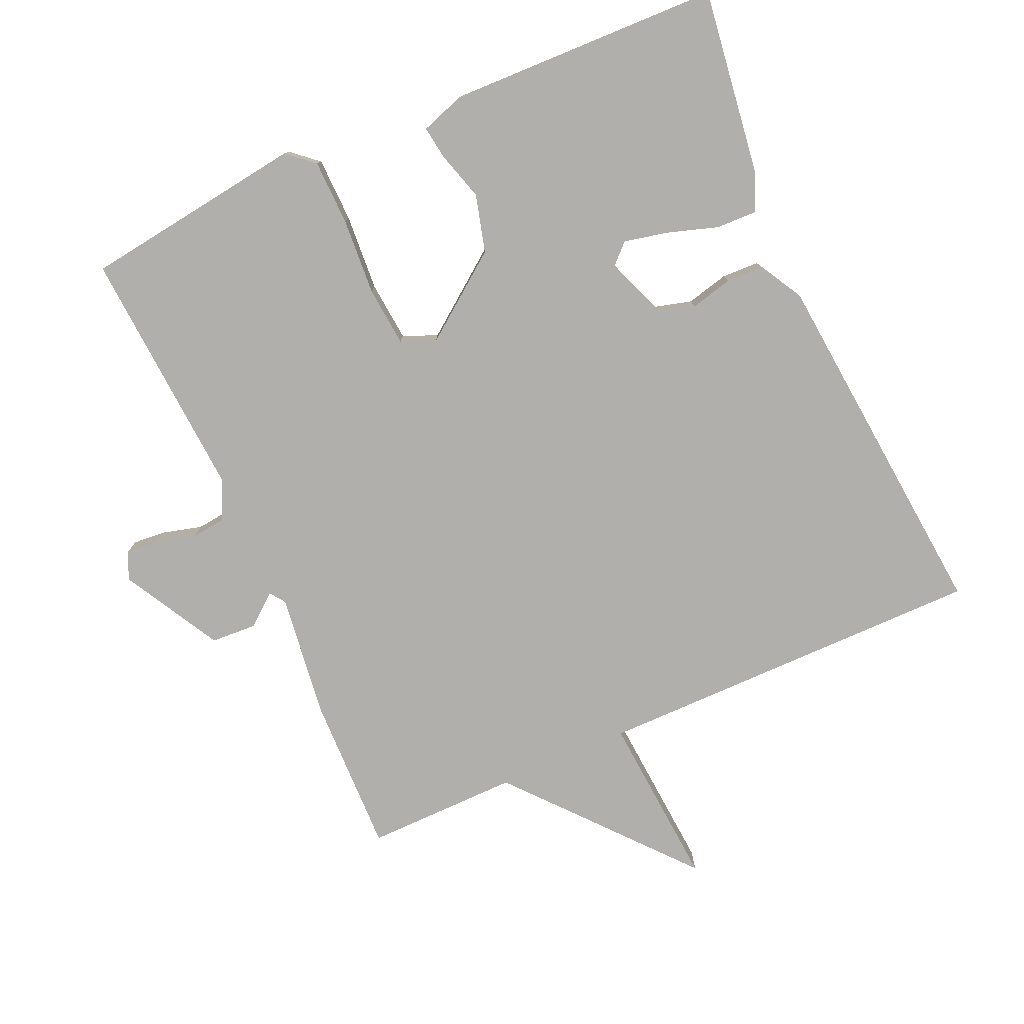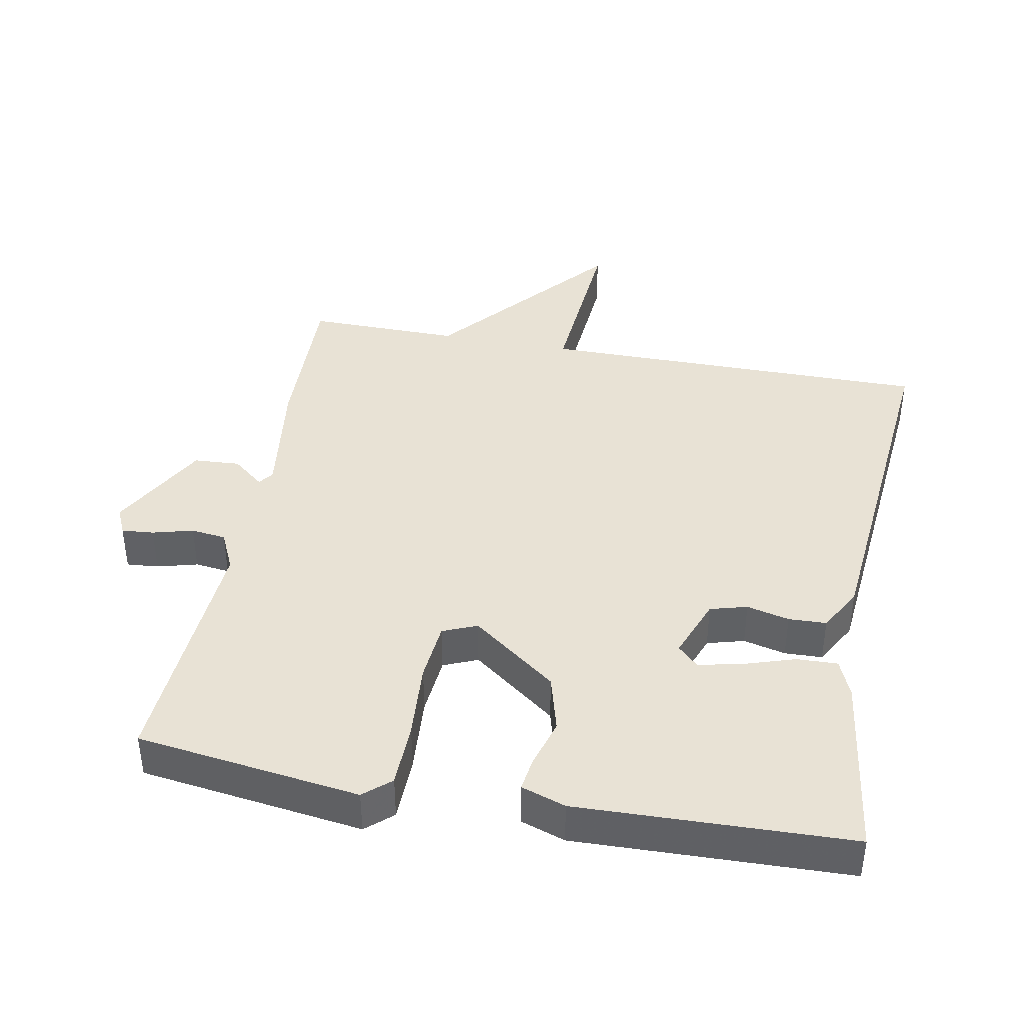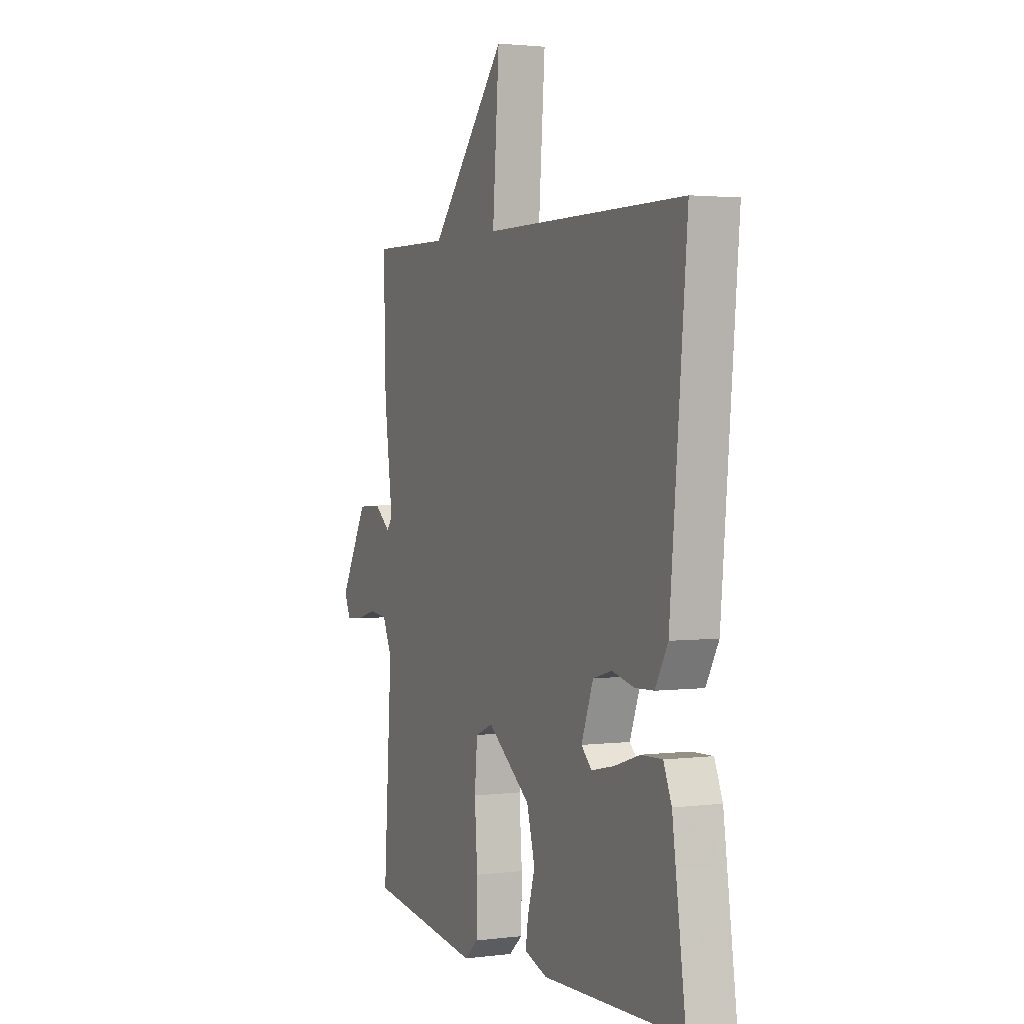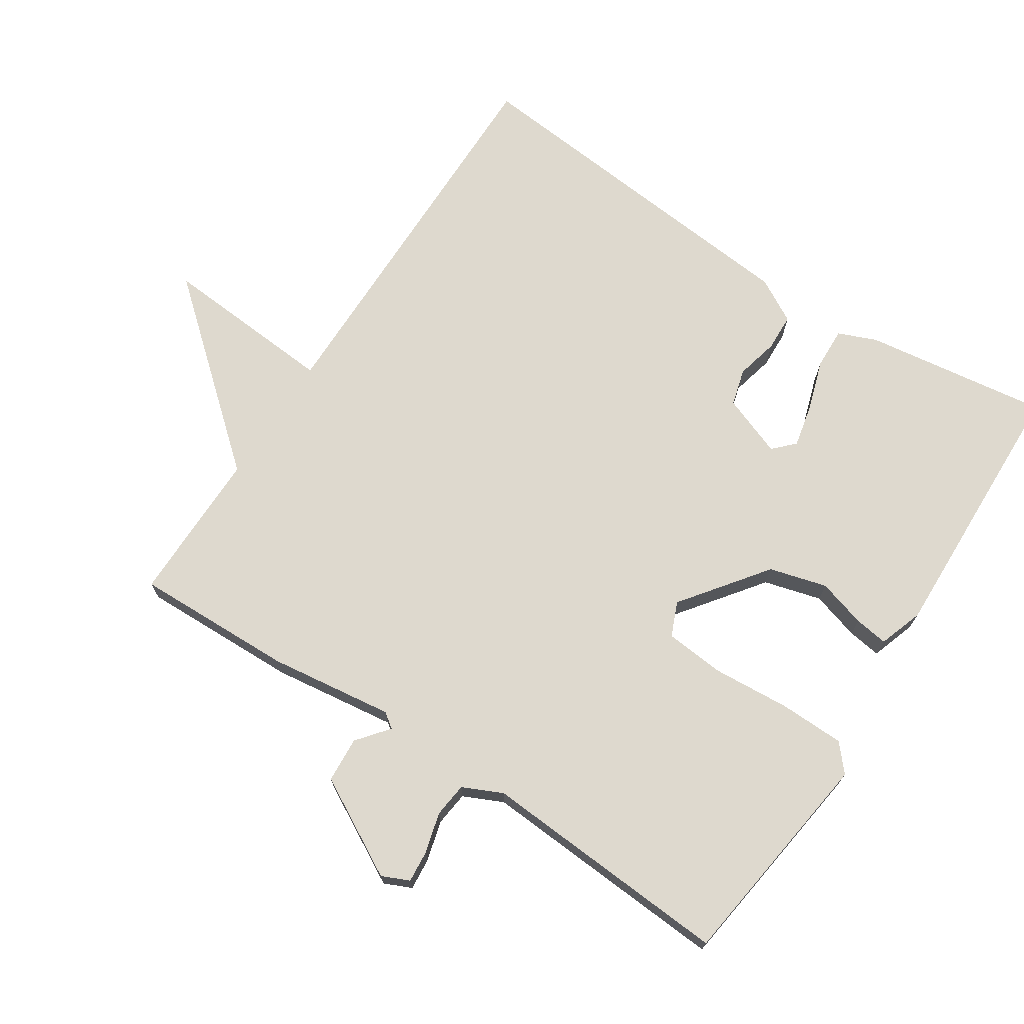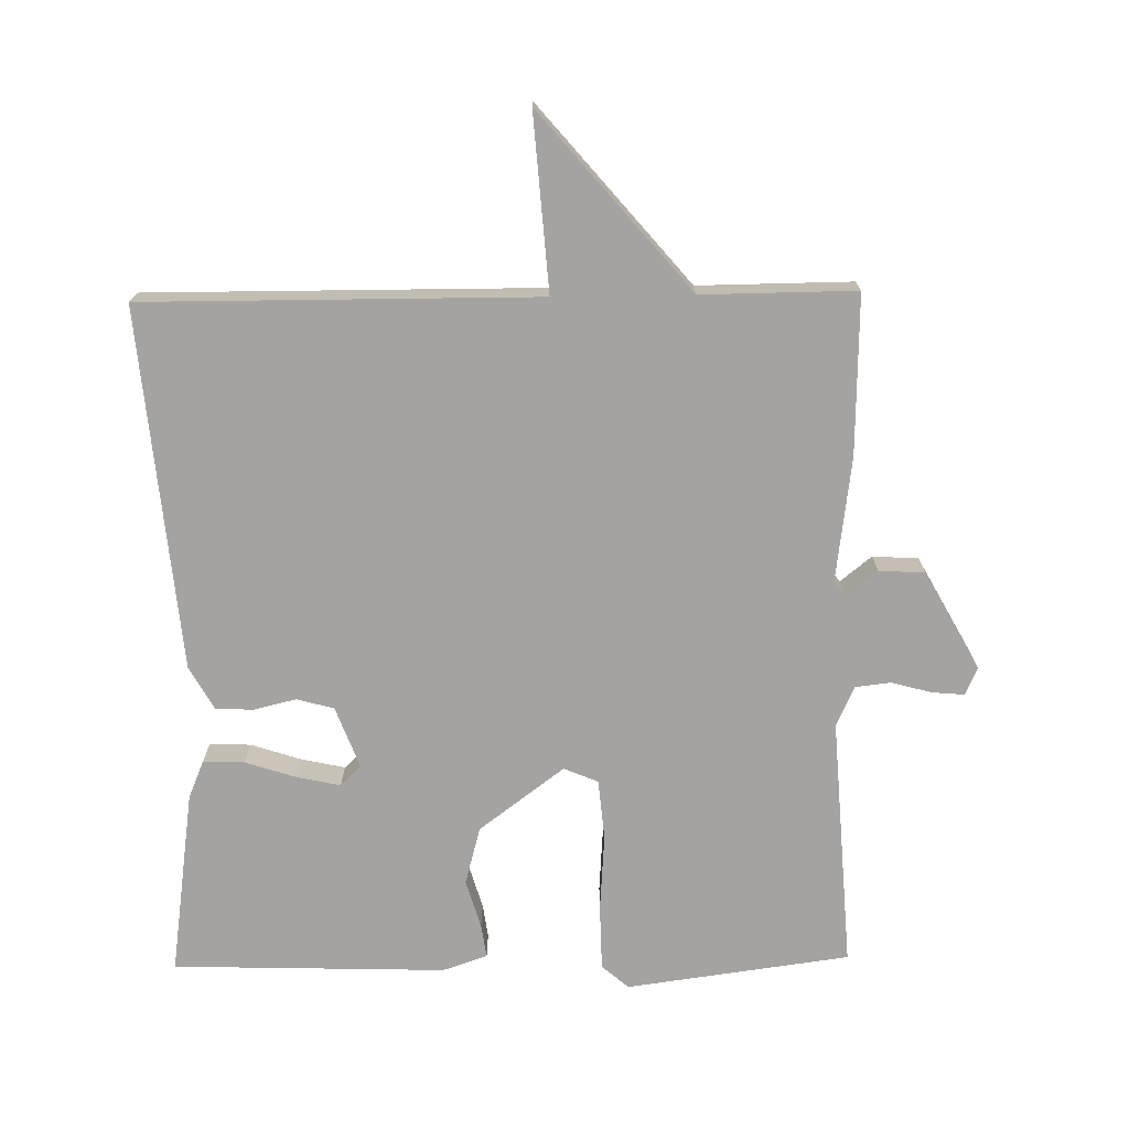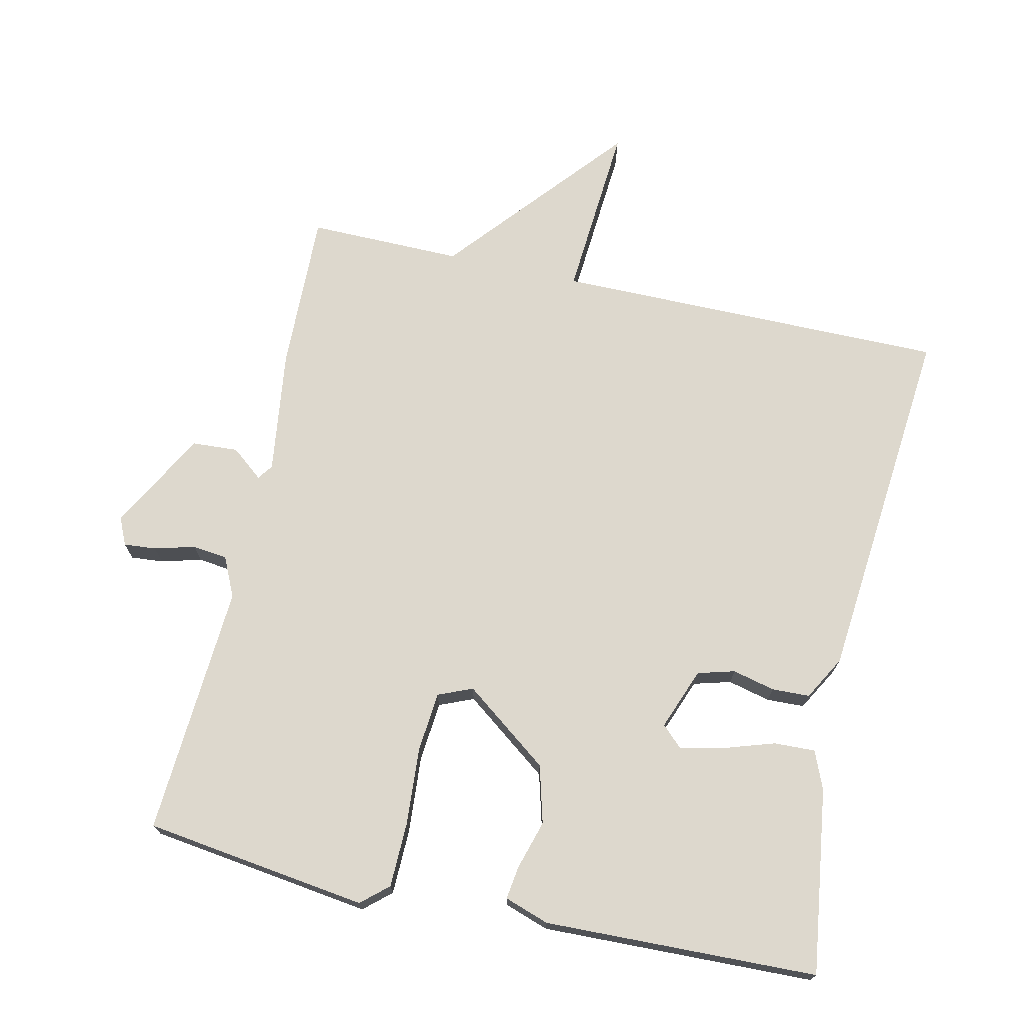
<metadata>
{"format":"obj","ext":"obj","renderer":"f3d","projection":"perspective","resolution":1024,"background":"white","views":[{"elev":-78.2,"azim":-155.9,"up":"+Y"},{"elev":40.8,"azim":-169.3,"up":"+Y"},{"elev":2.3,"azim":-114.0,"up":"+Z"},{"elev":71.4,"azim":123.1,"up":"+Y"},{"elev":-73.1,"azim":0.9,"up":"+Y"},{"elev":72.1,"azim":-167.4,"up":"+Y"}]}
</metadata>
<code>
v 0.5 0.07 0.5
v 0.494 0.07 0.267
v 0.47 0.07 0.085
v 0.486 0.07 0.063
v 0.532 0.07 0.1
v 0.599 0.07 0.096
v 0.678 0.07 -0.048
v 0.66 0.07 -0.088
v 0.613 0.07 -0.084
v 0.554 0.07 -0.068
v 0.503 0.07 -0.074
v 0.476 0.07 -0.132
v 0.5 0.07 -0.5
v 0.174 0.07 -0.544
v 0.135 0.07 -0.51
v 0.133 0.07 -0.415
v 0.141 0.07 -0.302
v 0.133 0.07 -0.214
v 0.083 0.07 -0.193
v -0.041 0.07 -0.286
v -0.064 0.07 -0.37
v -0.043 0.07 -0.441
v -0.036 0.07 -0.49
v -0.101 0.07 -0.512
v -0.5 0.07 -0.5
v -0.462 0.07 -0.229
v -0.439 0.07 -0.174
v -0.379 0.07 -0.176
v -0.305 0.07 -0.2
v -0.241 0.07 -0.214
v -0.211 0.07 -0.185
v -0.245 0.07 -0.095
v -0.299 0.07 -0.08
v -0.361 0.07 -0.095
v -0.416 0.07 -0.093
v -0.452 0.07 -0.029
v -0.5 0.07 0.5
v 0.075 0.07 0.498
v 0.056 0.07 0.755
v 0.275 0.07 0.498
v 0.5 0 0.5
v 0.494 0 0.267
v 0.47 0 0.085
v 0.486 0 0.063
v 0.532 0 0.1
v 0.599 0 0.096
v 0.678 0 -0.048
v 0.66 0 -0.088
v 0.613 0 -0.084
v 0.554 0 -0.068
v 0.503 0 -0.074
v 0.476 0 -0.132
v 0.5 0 -0.5
v 0.174 0 -0.544
v 0.135 0 -0.51
v 0.133 0 -0.415
v 0.141 0 -0.302
v 0.133 0 -0.214
v 0.083 0 -0.193
v -0.041 0 -0.286
v -0.064 0 -0.37
v -0.043 0 -0.441
v -0.036 0 -0.49
v -0.101 0 -0.512
v -0.5 0 -0.5
v -0.462 0 -0.229
v -0.439 0 -0.174
v -0.379 0 -0.176
v -0.305 0 -0.2
v -0.241 0 -0.214
v -0.211 0 -0.185
v -0.245 0 -0.095
v -0.299 0 -0.08
v -0.361 0 -0.095
v -0.416 0 -0.093
v -0.452 0 -0.029
v -0.5 0 0.5
v 0.075 0 0.498
v 0.056 0 0.755
v 0.275 0 0.498
f 38 39 40
f 36 37 38
f 35 36 38
f 34 35 38
f 33 34 38
f 32 33 38 40
f 1 2 3
f 40 1 3
f 32 40 3
f 31 32 3
f 27 28 29
f 26 27 29
f 25 26 29
f 24 25 29
f 23 24 29
f 22 23 29
f 21 22 29
f 20 21 29 30
f 19 20 30 31
f 15 16 17
f 14 15 17
f 13 14 17
f 12 13 17
f 11 12 17 18
f 8 9 10
f 7 8 10
f 6 7 10
f 5 6 10
f 4 5 10
f 4 10 11
f 3 4 11
f 31 3 11
f 19 31 11
f 11 18 19
f 80 79 78
f 78 77 76
f 78 76 75
f 78 75 74
f 78 74 73
f 80 78 73 72
f 43 42 41
f 43 41 80
f 43 80 72
f 43 72 71
f 69 68 67
f 69 67 66
f 69 66 65
f 69 65 64
f 69 64 63
f 69 63 62
f 69 62 61
f 70 69 61 60
f 71 70 60 59
f 57 56 55
f 57 55 54
f 57 54 53
f 57 53 52
f 58 57 52 51
f 50 49 48
f 50 48 47
f 50 47 46
f 50 46 45
f 50 45 44
f 51 50 44
f 51 44 43
f 51 43 71
f 51 71 59
f 59 58 51
f 1 41 42 2
f 2 42 43 3
f 3 43 44 4
f 4 44 45 5
f 5 45 46 6
f 6 46 47 7
f 7 47 48 8
f 8 48 49 9
f 9 49 50 10
f 10 50 51 11
f 11 51 52 12
f 12 52 53 13
f 13 53 54 14
f 14 54 55 15
f 15 55 56 16
f 16 56 57 17
f 17 57 58 18
f 18 58 59 19
f 19 59 60 20
f 20 60 61 21
f 21 61 62 22
f 22 62 63 23
f 23 63 64 24
f 24 64 65 25
f 25 65 66 26
f 26 66 67 27
f 27 67 68 28
f 28 68 69 29
f 29 69 70 30
f 30 70 71 31
f 31 71 72 32
f 32 72 73 33
f 33 73 74 34
f 34 74 75 35
f 35 75 76 36
f 36 76 77 37
f 37 77 78 38
f 38 78 79 39
f 39 79 80 40
f 40 80 41 1

</code>
